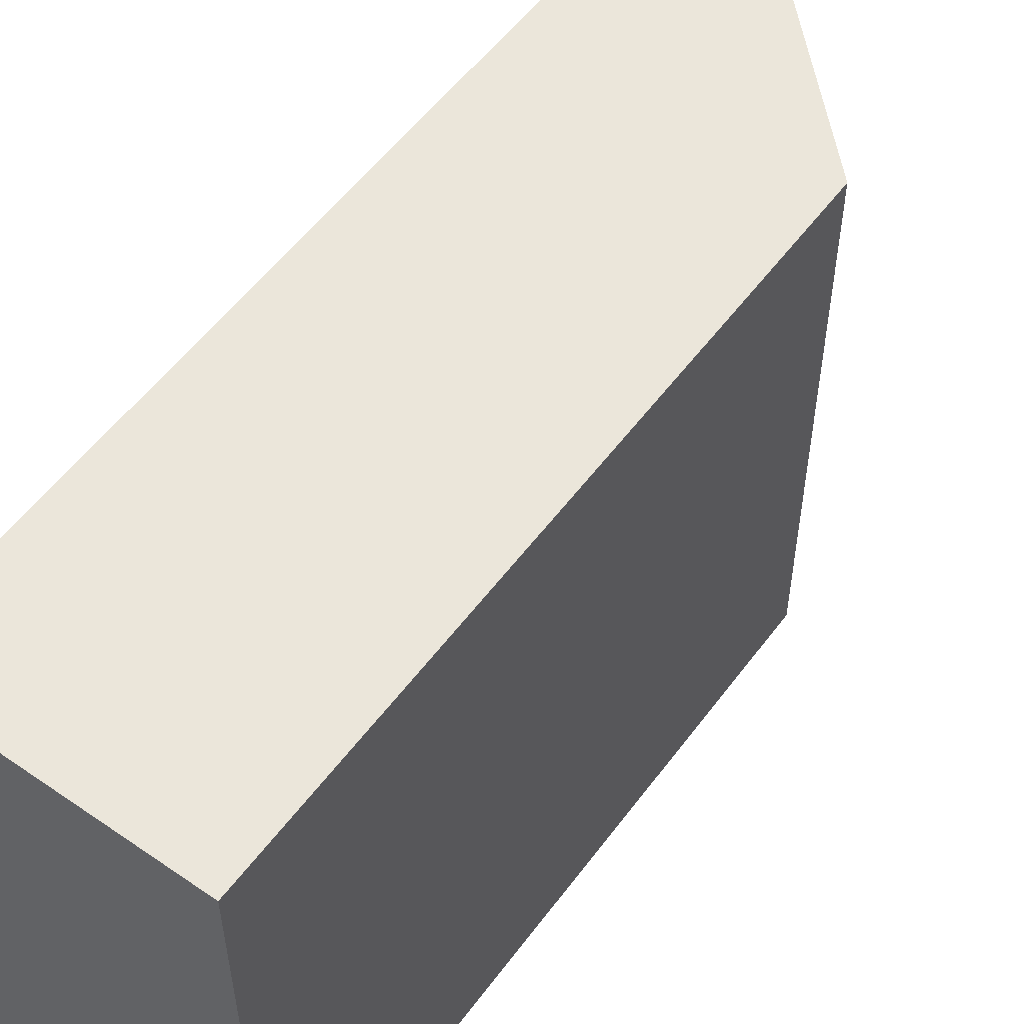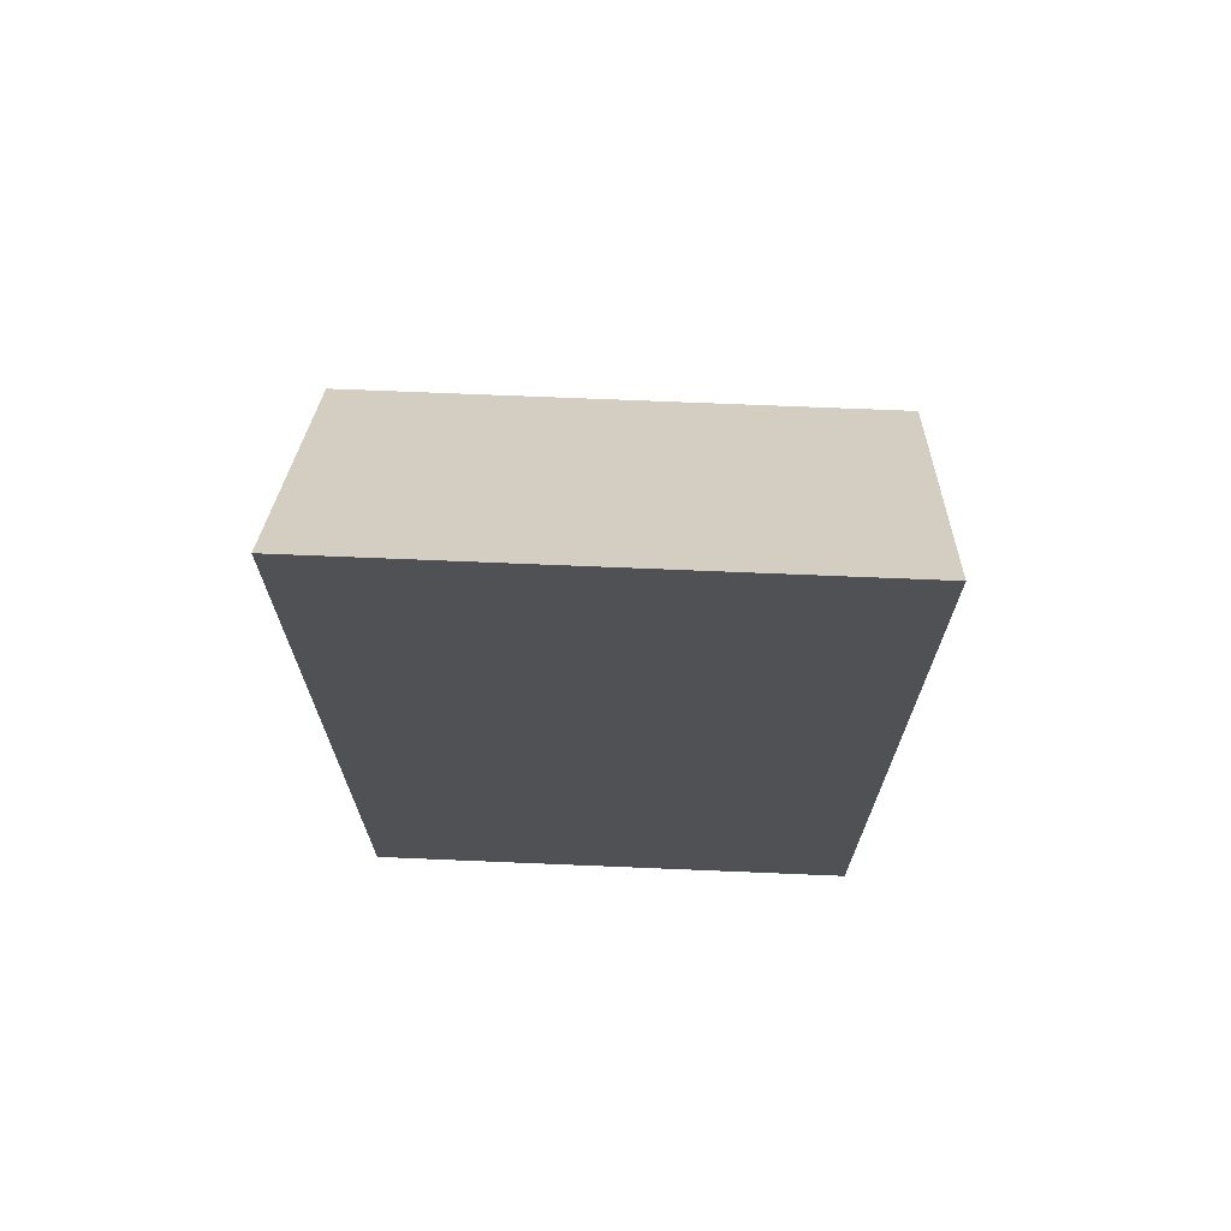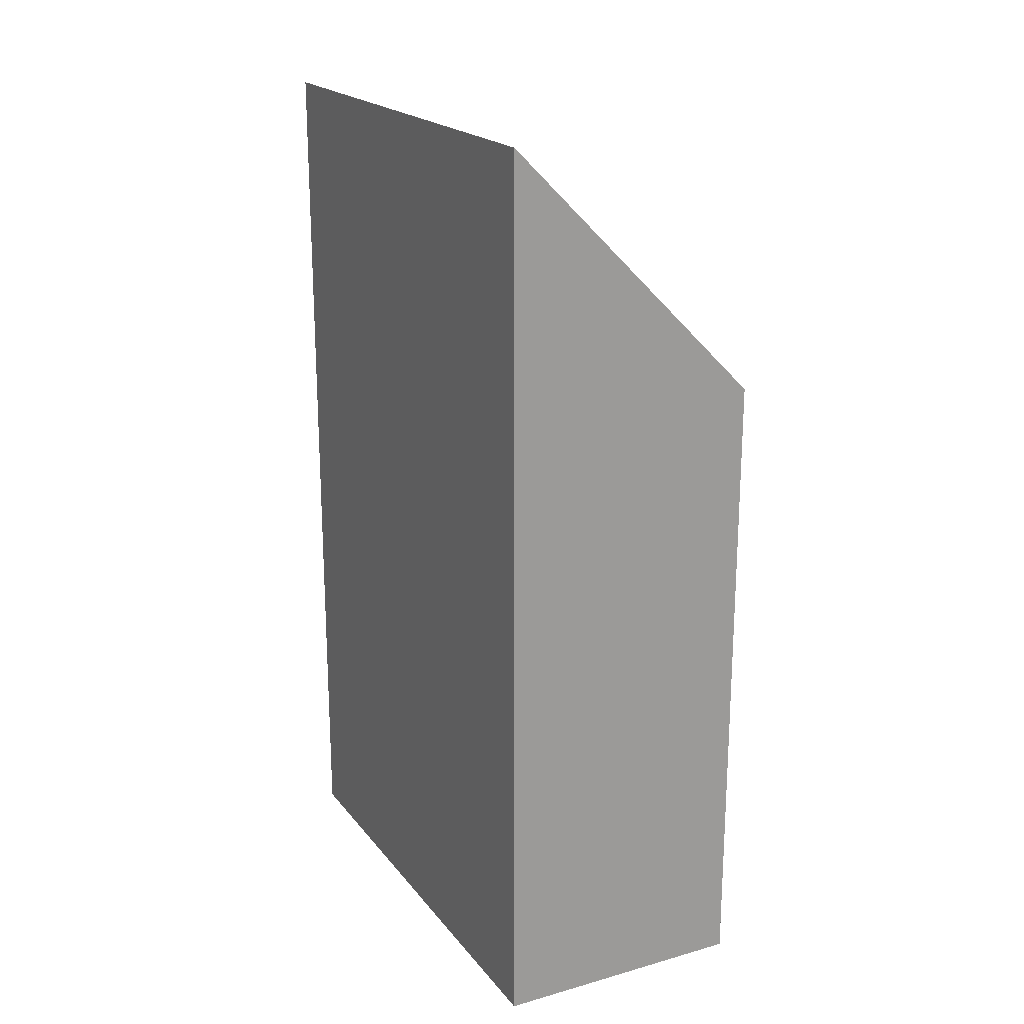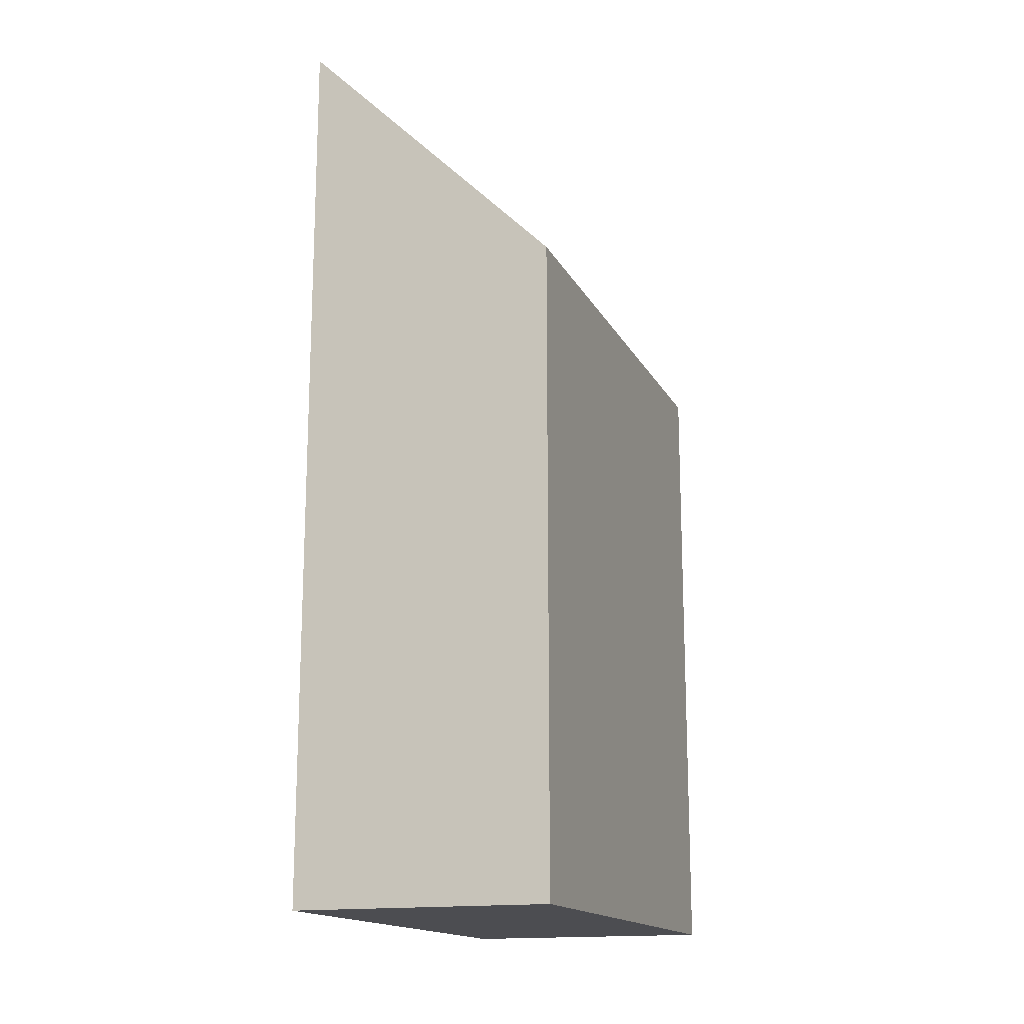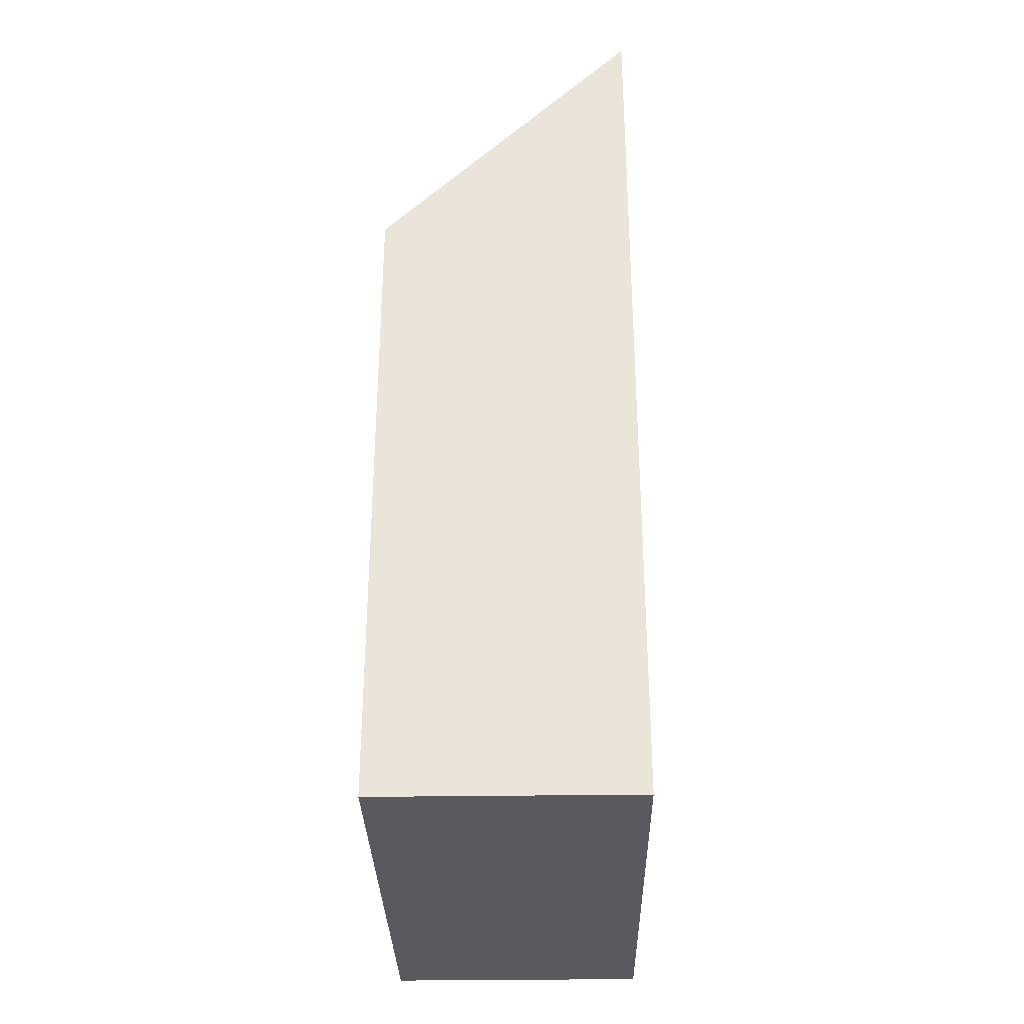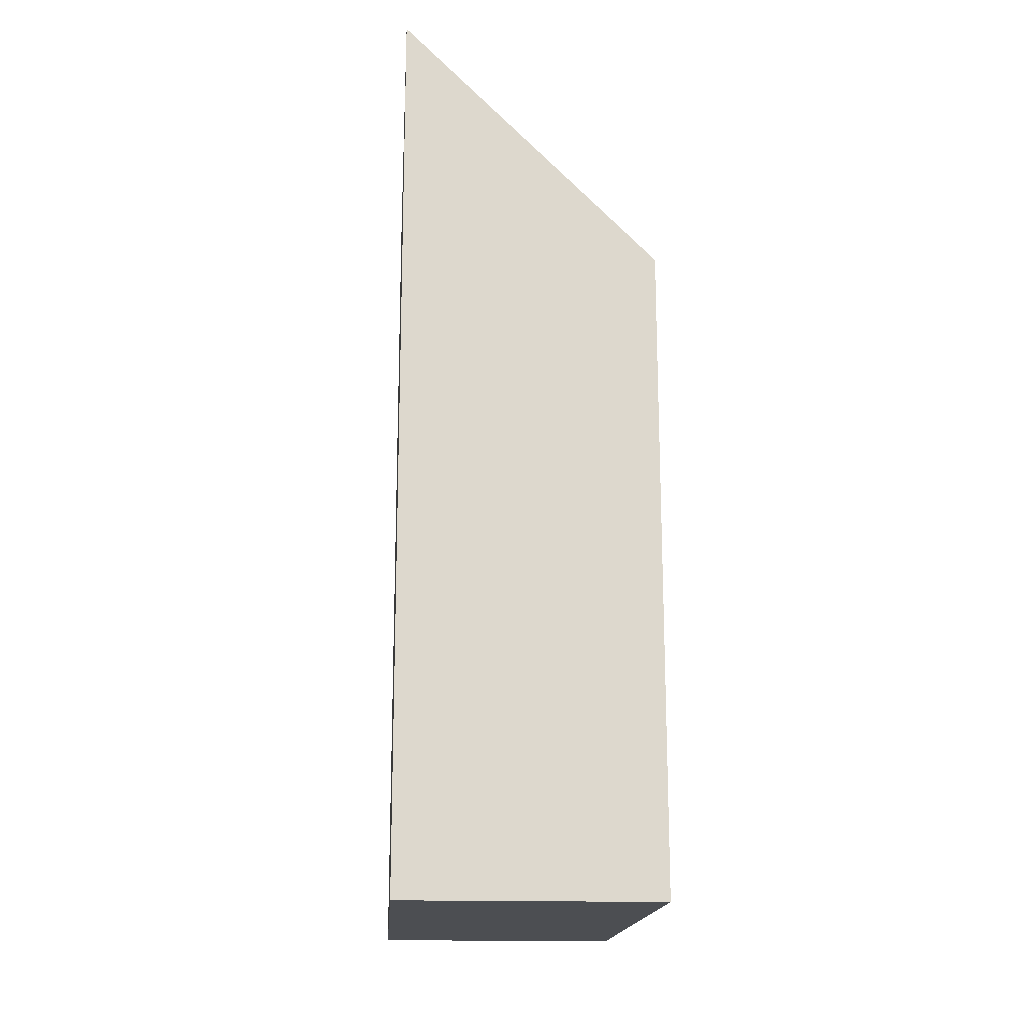
<metadata>
{"format":"obj","ext":"obj","renderer":"f3d","projection":"perspective","resolution":1024,"background":"white","views":[{"elev":55.0,"azim":36.0,"up":"+Z"},{"elev":69.8,"azim":-87.6,"up":"+Y"},{"elev":20.2,"azim":-27.0,"up":"+Y"},{"elev":-16.1,"azim":19.7,"up":"+Y"},{"elev":-31.8,"azim":-178.8,"up":"+Y"},{"elev":-17.0,"azim":-3.9,"up":"+Y"}]}
</metadata>
<code>
g pb_Mesh169252
v 0 0 0
v -2 0 0
v 0 5 0
v -2 7 0
v -2 0 0
v -2 0 -4
v -2 7 0
v -2 7 -4
v -2 0 -4
v 0 0 -4
v -2 7 -4
v 0 5 -4
v 0 0 -4
v 0 0 0
v 0 5 -4
v 0 5 0
v 0 5 0
v -2 7 0
v 0 5 -4
v -2 7 -4
v 0 0 -4
v -2 0 -4
v 0 0 0
v -2 0 0
g pb_Mesh169252_0
g pb_Mesh169252_1
f 3 2 1
f 3 4 2
f 7 6 5
f 7 8 6
f 11 10 9
f 11 12 10
f 15 14 13
f 15 16 14
f 19 18 17
f 19 20 18
f 23 22 21
f 23 24 22

</code>
